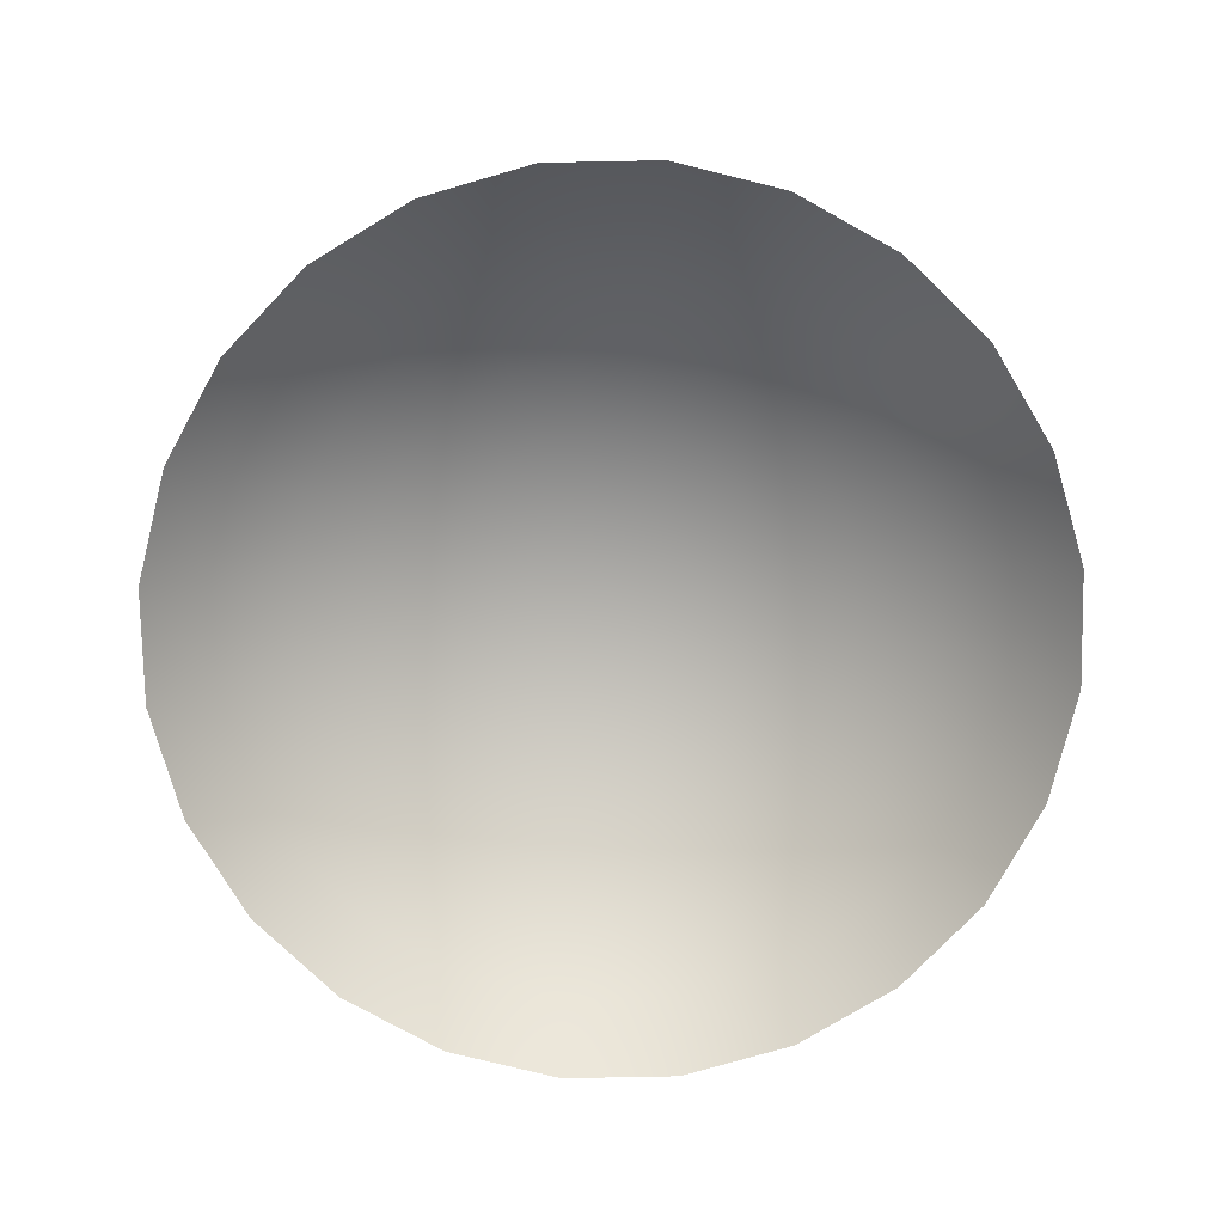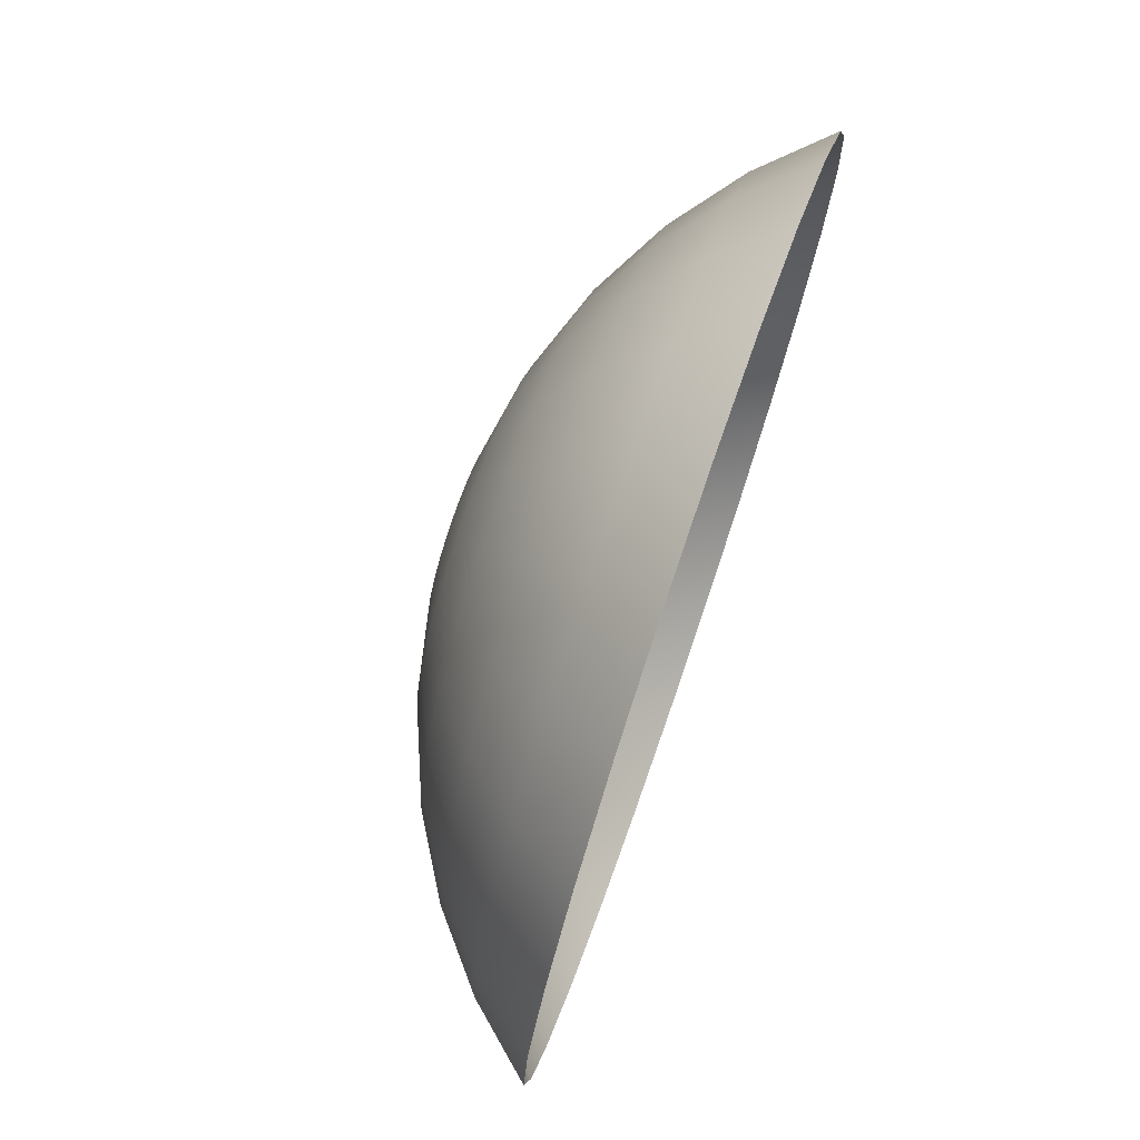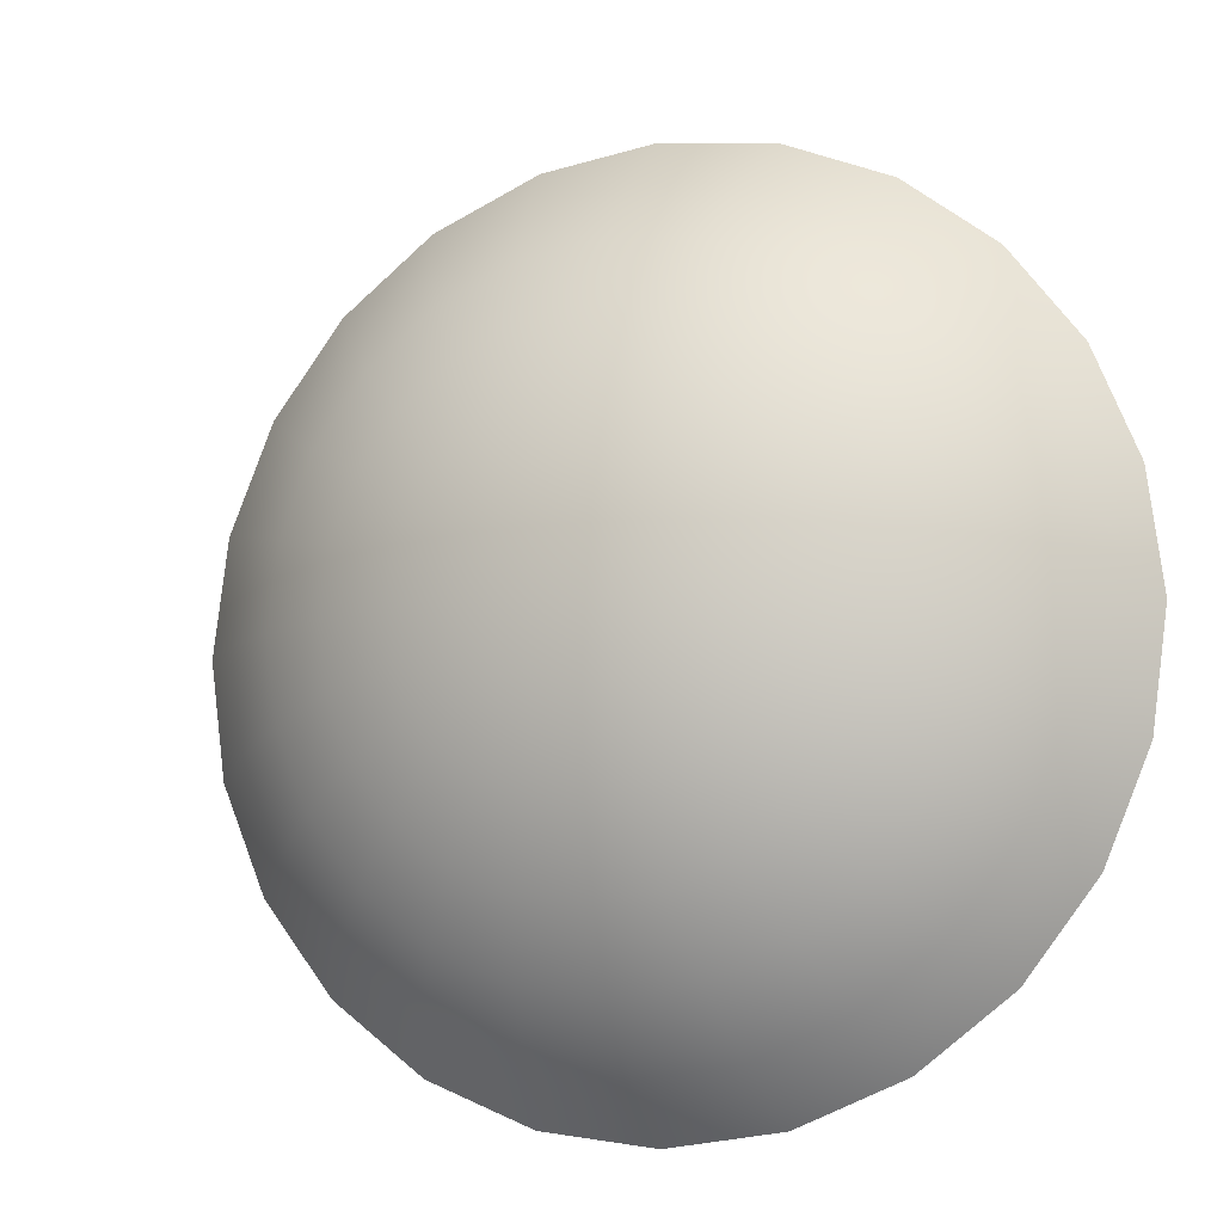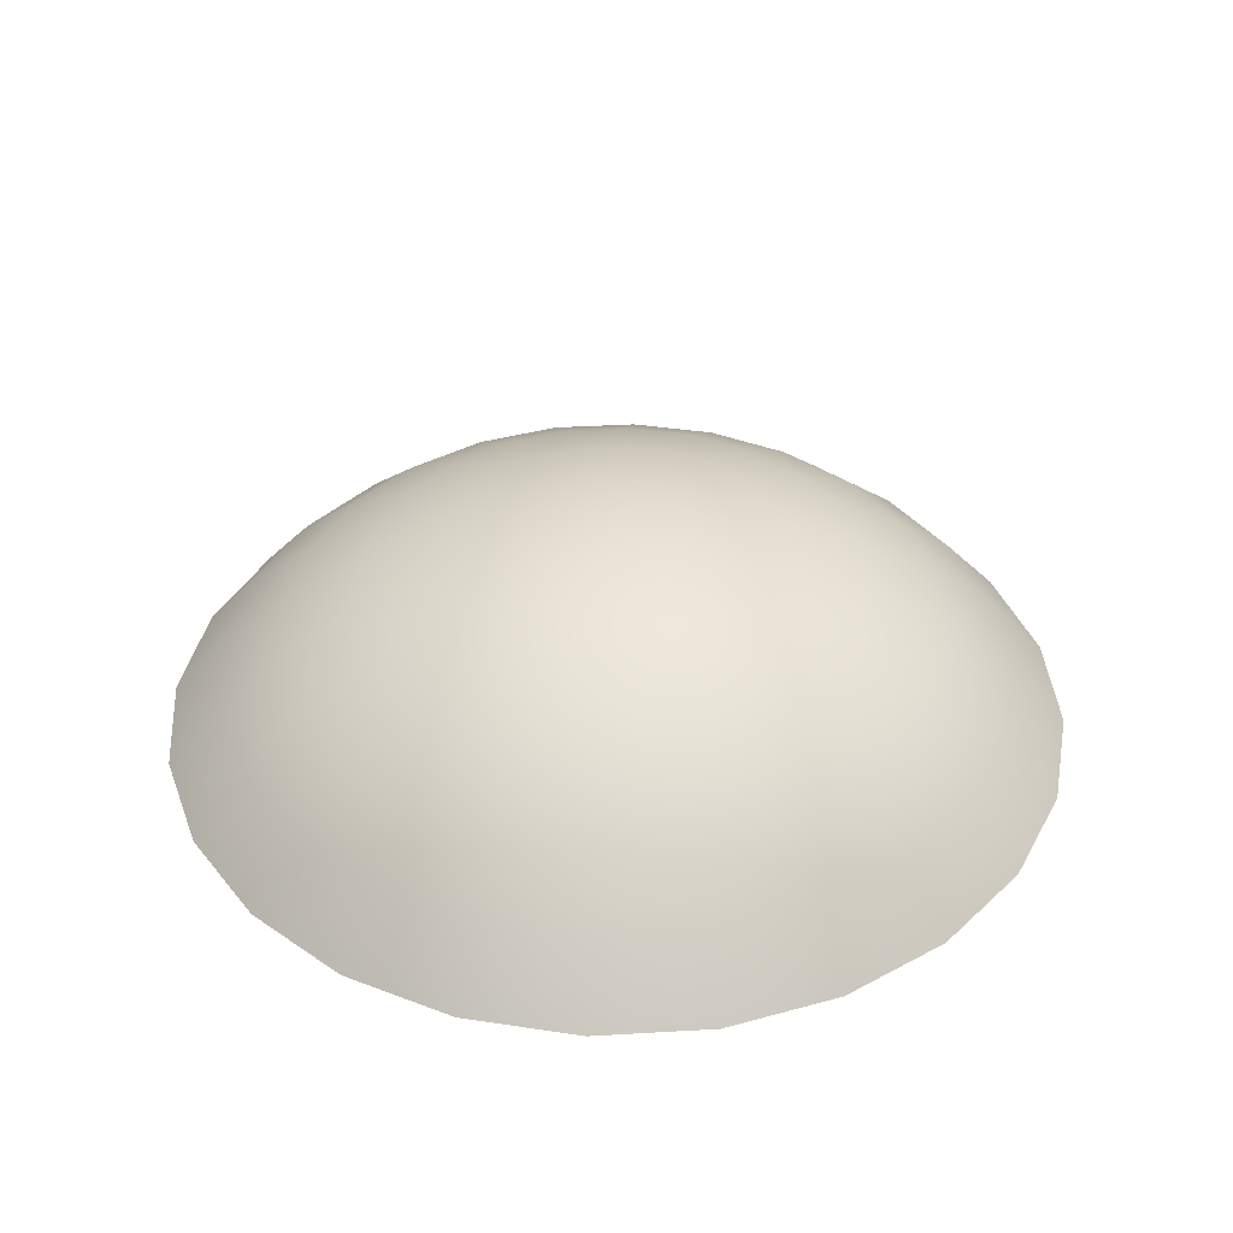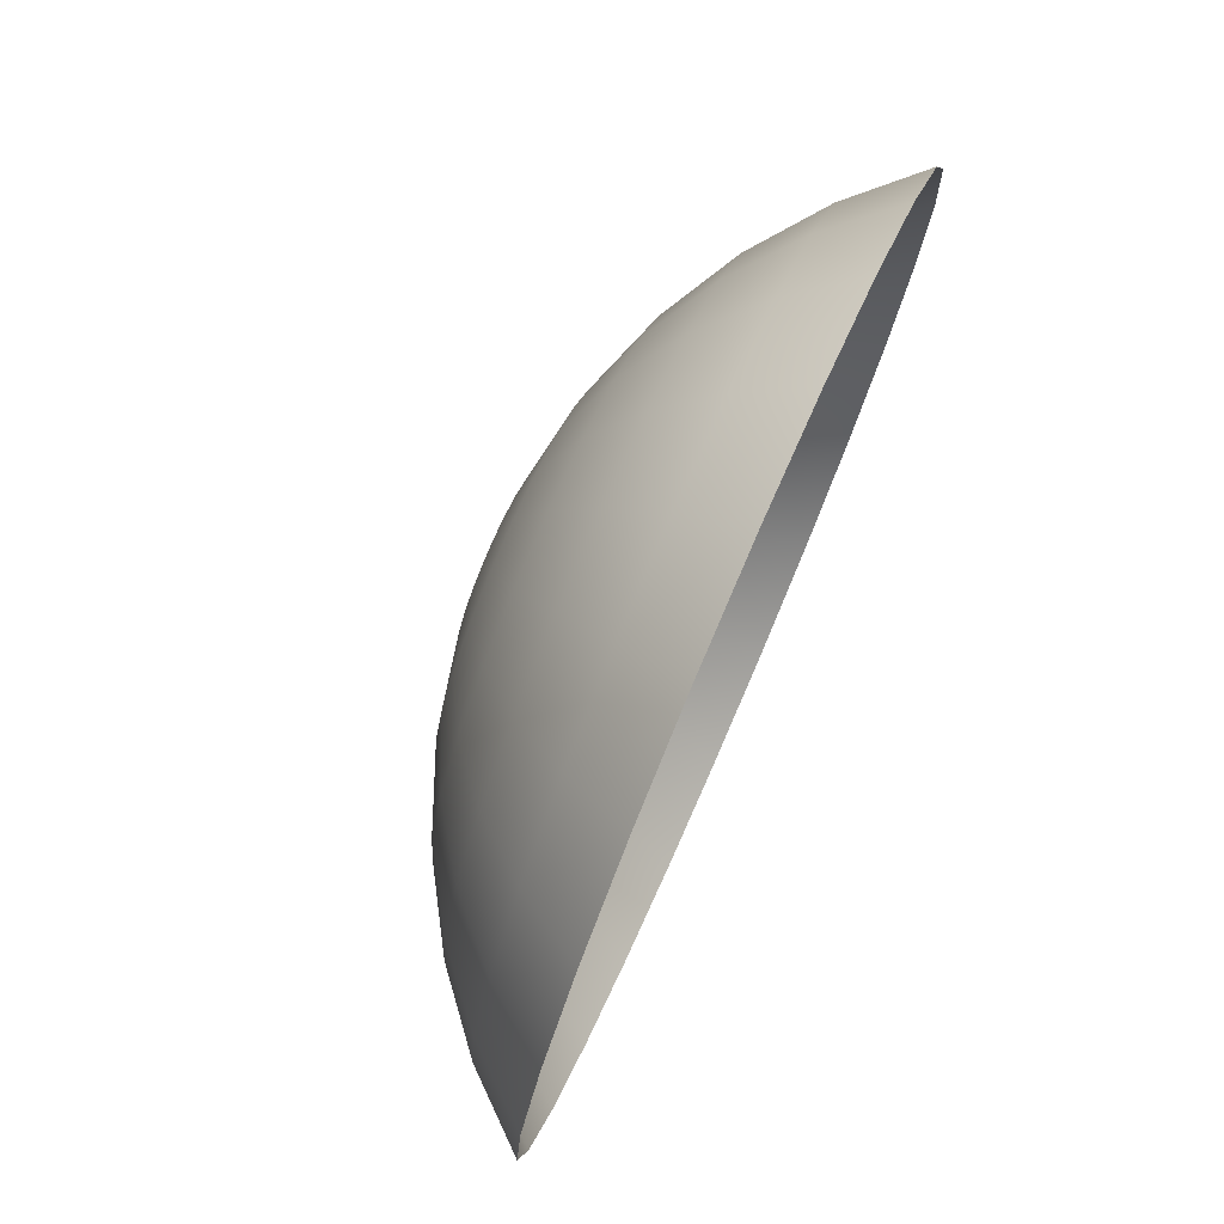
<metadata>
{"format":"obj","ext":"obj","renderer":"f3d","projection":"perspective","resolution":1024,"background":"white","views":[{"elev":-77.1,"azim":-111.4,"up":"+Z"},{"elev":75.2,"azim":109.0,"up":"+Y"},{"elev":-9.7,"azim":22.0,"up":"+Y"},{"elev":38.3,"azim":-131.7,"up":"+Z"},{"elev":76.8,"azim":113.6,"up":"+Y"}]}
</metadata>
<code>
o Wooden_Plug23/Wooden_Plug12/mesh6/mesh6-geometry#mesh6-geometry
v -0.469 -0.413 0.4428
v -0.4704 -0.4123 0.4428
v -0.4699 -0.4147 0.4436
v -0.47 -0.4106 0.4417
v -0.471 -0.4143 0.4436
v -0.4691 -0.4153 0.4436
v -0.468 -0.4114 0.4417
v -0.472 -0.4103 0.4417
v -0.471 -0.4165 0.4441
v -0.472 -0.4121 0.4428
v -0.4705 -0.4168 0.4441
v -0.4677 -0.4139 0.4428
v -0.4696 -0.409 0.4403
v -0.472 -0.4087 0.4403
v -0.4715 -0.4163 0.4441
v -0.472 -0.4141 0.4436
v -0.4702 -0.4172 0.4441
v -0.4684 -0.4162 0.4436
v -0.4672 -0.41 0.4403
v -0.4664 -0.4127 0.4417
v -0.4741 -0.4106 0.4417
v -0.4736 -0.4123 0.4428
v -0.472 -0.4183 0.4443
v -0.4731 -0.4143 0.4436
v -0.4667 -0.4152 0.4428
v -0.4692 -0.4076 0.4387
v -0.472 -0.4073 0.4387
v -0.4745 -0.409 0.4403
v -0.472 -0.4162 0.4441
v -0.4726 -0.4163 0.4441
v -0.47 -0.4178 0.4441
v -0.468 -0.4172 0.4436
v -0.4665 -0.4087 0.4387
v -0.4652 -0.4115 0.4403
v -0.4749 -0.4076 0.4387
v -0.4651 -0.4143 0.4417
v -0.476 -0.4114 0.4417
v -0.4751 -0.413 0.4428
v -0.4741 -0.4147 0.4436
v -0.4731 -0.4165 0.4441
v -0.4699 -0.4183 0.4441
v -0.4661 -0.4167 0.4428
v -0.4769 -0.41 0.4403
v -0.4776 -0.4087 0.4387
v -0.47 -0.4189 0.4441
v -0.4678 -0.4183 0.4436
v -0.4642 -0.4105 0.4387
v -0.4637 -0.4135 0.4403
v -0.4643 -0.4162 0.4417
v -0.4777 -0.4127 0.4417
v -0.4764 -0.4139 0.4428
v -0.475 -0.4153 0.4436
v -0.4735 -0.4168 0.4441
v -0.468 -0.4194 0.4436
v -0.4702 -0.4194 0.4441
v -0.4659 -0.4183 0.4428
v -0.4789 -0.4115 0.4403
v -0.4739 -0.4172 0.4441
v -0.4684 -0.4204 0.4436
v -0.4705 -0.4198 0.4441
v -0.4661 -0.4199 0.4428
v -0.4625 -0.4128 0.4387
v -0.4627 -0.4158 0.4403
v -0.4641 -0.4183 0.4417
v -0.479 -0.4143 0.4417
v -0.4774 -0.4152 0.4428
v -0.4798 -0.4105 0.4387
v -0.4757 -0.4162 0.4436
v -0.4741 -0.4178 0.4441
v -0.4667 -0.4214 0.4428
v -0.4691 -0.4213 0.4436
v -0.471 -0.4201 0.4441
v -0.4643 -0.4204 0.4417
v -0.4614 -0.4154 0.4387
v -0.4804 -0.4135 0.4403
v -0.4742 -0.4183 0.4441
v -0.4677 -0.4227 0.4428
v -0.4699 -0.4219 0.4436
v -0.4715 -0.4204 0.4441
v -0.4651 -0.4223 0.4417
v -0.461 -0.4183 0.4387
v -0.4624 -0.4183 0.4403
v -0.4627 -0.4208 0.4403
v -0.4798 -0.4162 0.4417
v -0.478 -0.4167 0.4428
v -0.4761 -0.4172 0.4436
v -0.4816 -0.4128 0.4387
v -0.4741 -0.4189 0.4441
v -0.4664 -0.424 0.4417
v -0.469 -0.4236 0.4428
v -0.471 -0.4224 0.4436
v -0.472 -0.4204 0.4441
v -0.4637 -0.4231 0.4403
v -0.4813 -0.4158 0.4403
v -0.4827 -0.4154 0.4387
v -0.4762 -0.4183 0.4436
v -0.4739 -0.4194 0.4441
v -0.4761 -0.4194 0.4436
v -0.468 -0.4252 0.4417
v -0.4704 -0.4243 0.4428
v -0.472 -0.4225 0.4436
v -0.4726 -0.4204 0.4441
v -0.4652 -0.4251 0.4403
v -0.4614 -0.4212 0.4387
v -0.48 -0.4183 0.4417
v -0.4782 -0.4183 0.4428
v -0.4735 -0.4198 0.4441
v -0.4757 -0.4204 0.4436
v -0.4672 -0.4266 0.4403
v -0.47 -0.426 0.4417
v -0.472 -0.4245 0.4428
v -0.4731 -0.4224 0.4436
v -0.4731 -0.4201 0.4441
v -0.4642 -0.4261 0.4387
v -0.4625 -0.4238 0.4387
v -0.4817 -0.4183 0.4403
v -0.478 -0.4199 0.4428
v -0.475 -0.4213 0.4436
v -0.4774 -0.4214 0.4428
v -0.4696 -0.4276 0.4403
v -0.472 -0.4263 0.4417
v -0.4736 -0.4243 0.4428
v -0.4665 -0.4279 0.4387
v -0.4813 -0.4208 0.4403
v -0.4798 -0.4204 0.4417
v -0.4831 -0.4183 0.4387
v -0.4741 -0.4219 0.4436
v -0.4764 -0.4227 0.4428
v -0.472 -0.4279 0.4403
v -0.4741 -0.426 0.4417
v -0.479 -0.4223 0.4417
v -0.4751 -0.4236 0.4428
v -0.4777 -0.424 0.4417
v -0.4692 -0.429 0.4387
v -0.4745 -0.4276 0.4403
v -0.4827 -0.4212 0.4387
v -0.4804 -0.4231 0.4403
v -0.476 -0.4252 0.4417
v -0.472 -0.4293 0.4387
v -0.4789 -0.4251 0.4403
v -0.4769 -0.4266 0.4403
v -0.4749 -0.429 0.4387
v -0.4816 -0.4238 0.4387
v -0.4798 -0.4261 0.4387
v -0.4776 -0.4279 0.4387
f 1 2 3
f 2 1 4
f 5 3 2
f 3 6 1
f 7 4 1
f 4 8 2
f 3 5 9
f 2 10 5
f 6 3 11
f 12 1 6
f 4 7 13
f 1 12 7
f 8 4 14
f 10 2 8
f 15 9 5
f 9 11 3
f 16 5 10
f 11 17 6
f 6 18 12
f 19 13 7
f 13 14 4
f 20 7 12
f 8 14 21
f 10 8 22
f 9 15 23
f 5 16 15
f 11 9 23
f 16 10 24
f 17 11 23
f 18 6 17
f 25 12 18
f 13 19 26
f 7 20 19
f 14 13 27
f 12 25 20
f 28 21 14
f 21 22 8
f 22 24 10
f 23 15 29
f 29 15 16
f 24 30 16
f 31 17 23
f 17 31 18
f 18 32 25
f 33 26 19
f 26 27 13
f 34 19 20
f 27 35 14
f 36 20 25
f 21 28 37
f 28 14 35
f 22 21 38
f 24 22 39
f 23 29 30
f 29 16 30
f 30 24 40
f 41 31 23
f 32 18 31
f 42 25 32
f 19 34 33
f 20 36 34
f 25 42 36
f 43 37 28
f 37 38 21
f 35 44 28
f 38 39 22
f 39 40 24
f 23 30 40
f 31 41 32
f 45 41 23
f 32 46 42
f 47 33 34
f 48 34 36
f 49 36 42
f 37 43 50
f 43 28 44
f 38 37 51
f 39 38 52
f 40 39 53
f 23 40 53
f 46 32 41
f 45 54 41
f 55 45 23
f 56 42 46
f 34 48 47
f 36 49 48
f 42 56 49
f 57 50 43
f 50 51 37
f 43 44 57
f 51 52 38
f 52 53 39
f 23 53 58
f 46 41 54
f 54 45 59
f 55 59 45
f 60 55 23
f 56 46 61
f 62 47 48
f 63 48 49
f 64 49 56
f 50 57 65
f 51 50 66
f 67 57 44
f 52 51 68
f 53 52 58
f 23 58 69
f 54 61 46
f 59 70 54
f 59 55 71
f 60 71 55
f 72 60 23
f 61 73 56
f 62 48 74
f 63 74 48
f 49 64 63
f 64 56 73
f 75 65 57
f 65 66 50
f 66 68 51
f 57 67 75
f 68 58 52
f 58 68 69
f 23 69 76
f 61 54 70
f 70 59 77
f 71 77 59
f 71 60 78
f 72 78 60
f 79 72 23
f 73 61 80
f 74 63 81
f 82 63 64
f 73 83 64
f 65 75 84
f 66 65 85
f 68 66 86
f 87 75 67
f 86 69 68
f 69 86 76
f 88 23 76
f 70 80 61
f 77 89 70
f 77 71 90
f 78 90 71
f 78 72 91
f 79 91 72
f 92 79 23
f 80 93 73
f 82 81 63
f 82 64 83
f 83 73 93
f 94 84 75
f 84 85 65
f 85 86 66
f 87 95 75
f 96 76 86
f 97 23 88
f 88 76 98
f 80 70 89
f 89 77 99
f 90 99 77
f 90 78 100
f 91 100 78
f 91 79 101
f 92 101 79
f 92 23 102
f 93 80 103
f 82 83 81
f 83 93 104
f 84 94 105
f 94 75 95
f 85 84 106
f 86 85 96
f 96 98 76
f 107 23 97
f 97 88 108
f 98 108 88
f 89 103 80
f 99 109 89
f 99 90 110
f 100 110 90
f 100 91 111
f 101 111 91
f 101 92 112
f 102 23 113
f 102 112 92
f 103 114 93
f 104 81 83
f 115 104 93
f 116 105 94
f 105 106 84
f 94 95 116
f 106 96 85
f 98 96 117
f 113 23 107
f 107 97 118
f 108 118 97
f 108 98 119
f 103 89 109
f 109 99 120
f 110 120 99
f 110 100 121
f 111 121 100
f 111 101 122
f 112 122 101
f 102 113 112
f 114 103 123
f 115 93 114
f 116 124 105
f 105 125 106
f 126 116 95
f 106 117 96
f 117 119 98
f 113 107 127
f 118 127 107
f 118 108 128
f 119 128 108
f 109 123 103
f 109 120 123
f 120 110 129
f 121 129 110
f 121 111 130
f 122 130 111
f 112 127 122
f 127 112 113
f 116 126 124
f 125 105 124
f 117 106 125
f 119 117 131
f 127 118 132
f 128 132 118
f 128 119 133
f 134 123 120
f 120 129 134
f 129 121 135
f 130 135 121
f 122 132 130
f 132 122 127
f 136 124 126
f 124 137 125
f 125 131 117
f 131 133 119
f 132 128 138
f 133 138 128
f 139 134 129
f 129 135 139
f 130 138 135
f 138 130 132
f 124 136 137
f 131 125 137
f 133 131 140
f 138 133 141
f 142 139 135
f 141 135 138
f 143 137 136
f 137 140 131
f 140 141 133
f 135 141 142
f 143 144 137
f 140 137 144
f 141 140 145
f 145 142 141
f 144 145 140
f 3 2 1
f 4 1 2
f 2 3 5
f 1 6 3
f 1 4 7
f 2 8 4
f 9 5 3
f 5 10 2
f 11 3 6
f 6 1 12
f 13 7 4
f 7 12 1
f 14 4 8
f 8 2 10
f 5 9 15
f 3 11 9
f 10 5 16
f 6 17 11
f 12 18 6
f 7 13 19
f 4 14 13
f 12 7 20
f 21 14 8
f 22 8 10
f 23 15 9
f 15 16 5
f 23 9 11
f 24 10 16
f 23 11 17
f 17 6 18
f 18 12 25
f 26 19 13
f 19 20 7
f 27 13 14
f 20 25 12
f 14 21 28
f 8 22 21
f 10 24 22
f 29 15 23
f 16 15 29
f 16 30 24
f 23 17 31
f 18 31 17
f 25 32 18
f 19 26 33
f 13 27 26
f 20 19 34
f 14 35 27
f 25 20 36
f 37 28 21
f 35 14 28
f 38 21 22
f 39 22 24
f 30 29 23
f 30 16 29
f 40 24 30
f 23 31 41
f 31 18 32
f 32 25 42
f 33 34 19
f 34 36 20
f 36 42 25
f 28 37 43
f 21 38 37
f 28 44 35
f 22 39 38
f 24 40 39
f 40 30 23
f 32 41 31
f 23 41 45
f 42 46 32
f 34 33 47
f 36 34 48
f 42 36 49
f 50 43 37
f 44 28 43
f 51 37 38
f 52 38 39
f 53 39 40
f 53 40 23
f 41 32 46
f 41 54 45
f 23 45 55
f 46 42 56
f 47 48 34
f 48 49 36
f 49 56 42
f 43 50 57
f 37 51 50
f 57 44 43
f 38 52 51
f 39 53 52
f 58 53 23
f 59 45 54
f 54 41 46
f 45 59 55
f 23 55 60
f 61 46 56
f 48 47 62
f 49 48 63
f 56 49 64
f 65 57 50
f 66 50 51
f 44 57 67
f 68 51 52
f 58 52 53
f 69 58 23
f 46 61 54
f 54 70 59
f 71 55 59
f 55 71 60
f 23 60 72
f 56 73 61
f 74 48 62
f 48 74 63
f 63 64 49
f 73 56 64
f 57 65 75
f 50 66 65
f 51 68 66
f 75 67 57
f 52 58 68
f 69 68 58
f 76 69 23
f 70 54 61
f 77 59 70
f 59 77 71
f 78 60 71
f 60 78 72
f 23 72 79
f 80 61 73
f 81 63 74
f 64 63 82
f 64 83 73
f 84 75 65
f 85 65 66
f 86 66 68
f 67 75 87
f 68 69 86
f 76 86 69
f 76 23 88
f 61 80 70
f 70 89 77
f 90 71 77
f 71 90 78
f 91 72 78
f 72 91 79
f 23 79 92
f 73 93 80
f 63 81 82
f 83 64 82
f 93 73 83
f 75 84 94
f 65 85 84
f 66 86 85
f 75 95 87
f 86 76 96
f 88 23 97
f 98 76 88
f 89 70 80
f 99 77 89
f 77 99 90
f 100 78 90
f 78 100 91
f 101 79 91
f 79 101 92
f 102 23 92
f 103 80 93
f 81 83 82
f 104 93 83
f 105 94 84
f 95 75 94
f 106 84 85
f 96 85 86
f 76 98 96
f 97 23 107
f 108 88 97
f 88 108 98
f 80 103 89
f 89 109 99
f 110 90 99
f 90 110 100
f 111 91 100
f 91 111 101
f 112 92 101
f 113 23 102
f 92 112 102
f 93 114 103
f 83 81 104
f 93 104 115
f 94 105 116
f 84 106 105
f 116 95 94
f 85 96 106
f 117 96 98
f 107 23 113
f 118 97 107
f 97 118 108
f 119 98 108
f 109 89 103
f 120 99 109
f 99 120 110
f 121 100 110
f 100 121 111
f 122 101 111
f 101 122 112
f 112 113 102
f 123 103 114
f 114 93 115
f 105 124 116
f 106 125 105
f 95 116 126
f 96 117 106
f 98 119 117
f 127 107 113
f 107 127 118
f 128 108 118
f 108 128 119
f 103 123 109
f 123 120 109
f 129 110 120
f 110 129 121
f 130 111 121
f 111 130 122
f 122 127 112
f 113 112 127
f 124 126 116
f 124 105 125
f 125 106 117
f 131 117 119
f 132 118 127
f 118 132 128
f 133 119 128
f 120 123 134
f 134 129 120
f 135 121 129
f 121 135 130
f 130 132 122
f 127 122 132
f 126 124 136
f 125 137 124
f 117 131 125
f 119 133 131
f 138 128 132
f 128 138 133
f 129 134 139
f 139 135 129
f 135 138 130
f 132 130 138
f 137 136 124
f 137 125 131
f 140 131 133
f 141 133 138
f 135 139 142
f 138 135 141
f 136 137 143
f 131 140 137
f 133 141 140
f 142 141 135
f 137 144 143
f 144 137 140
f 145 140 141
f 141 142 145
f 140 145 144

</code>
